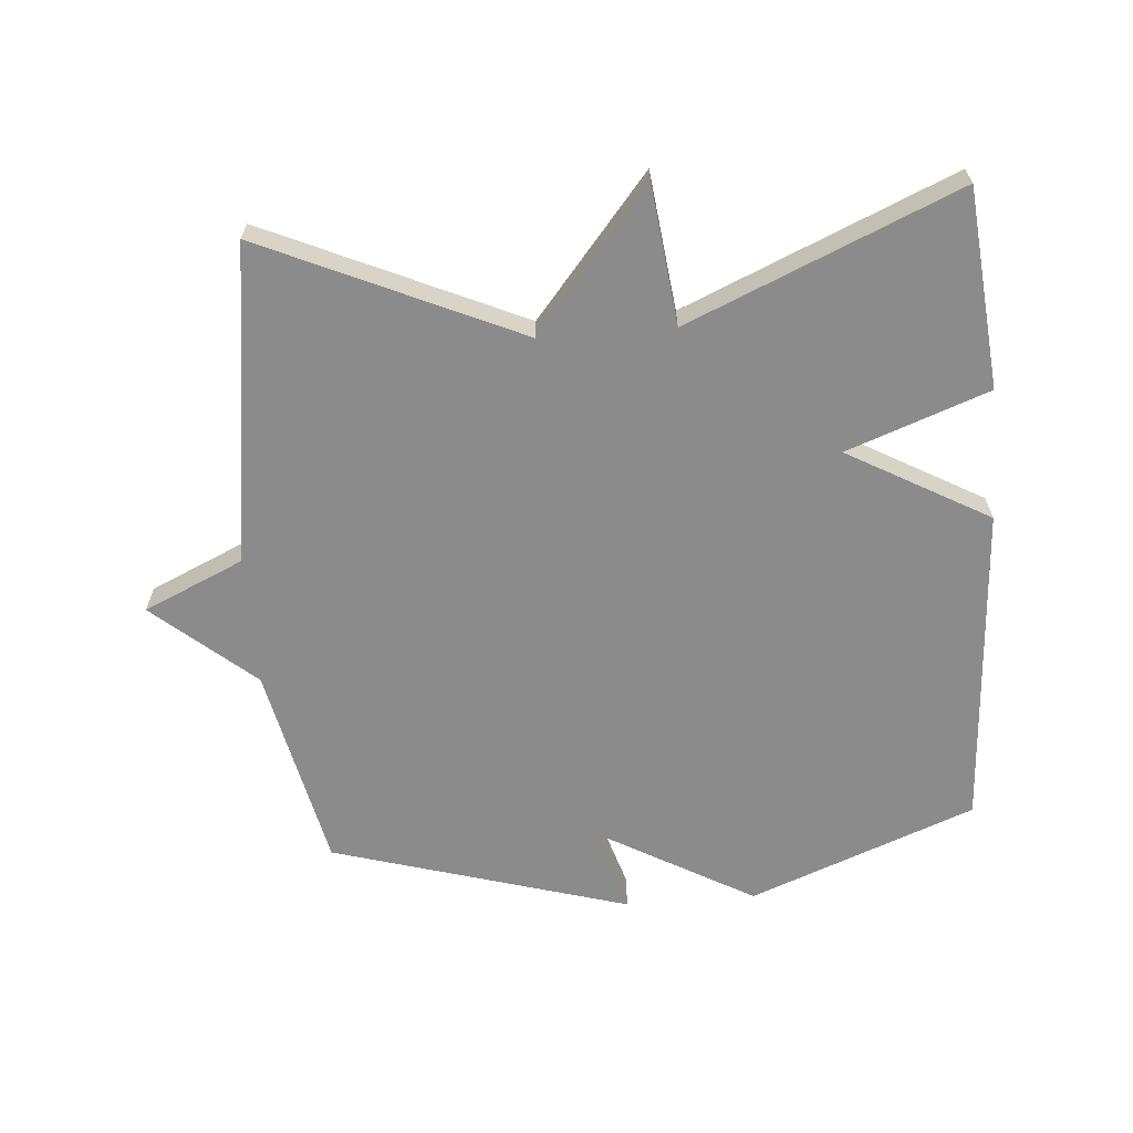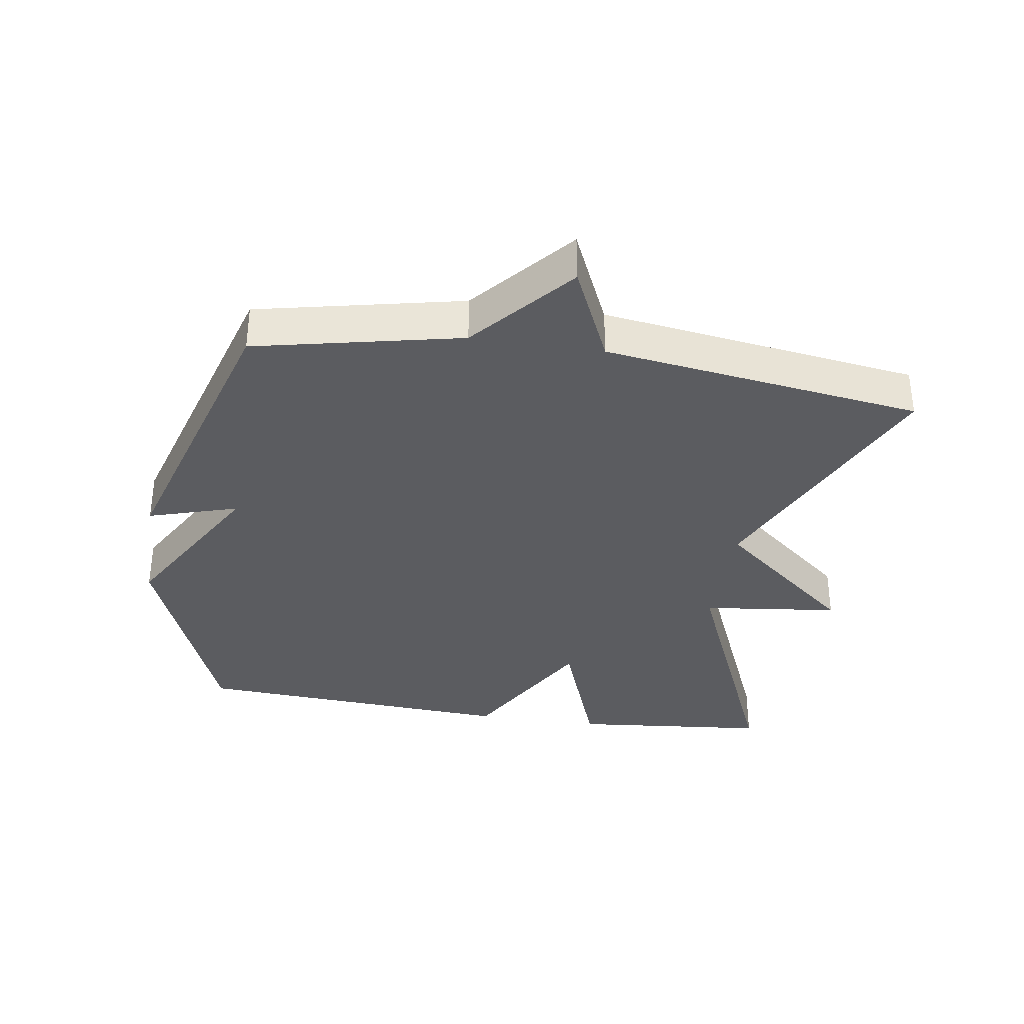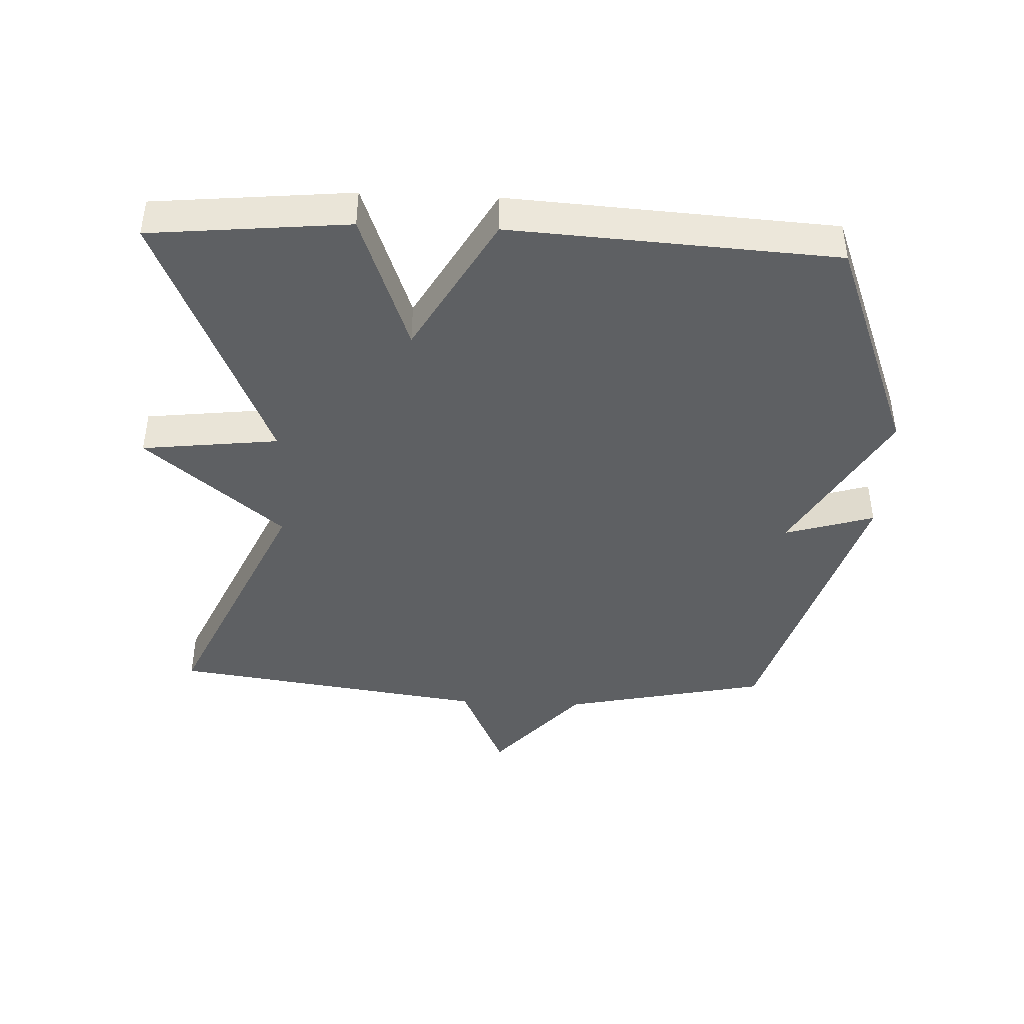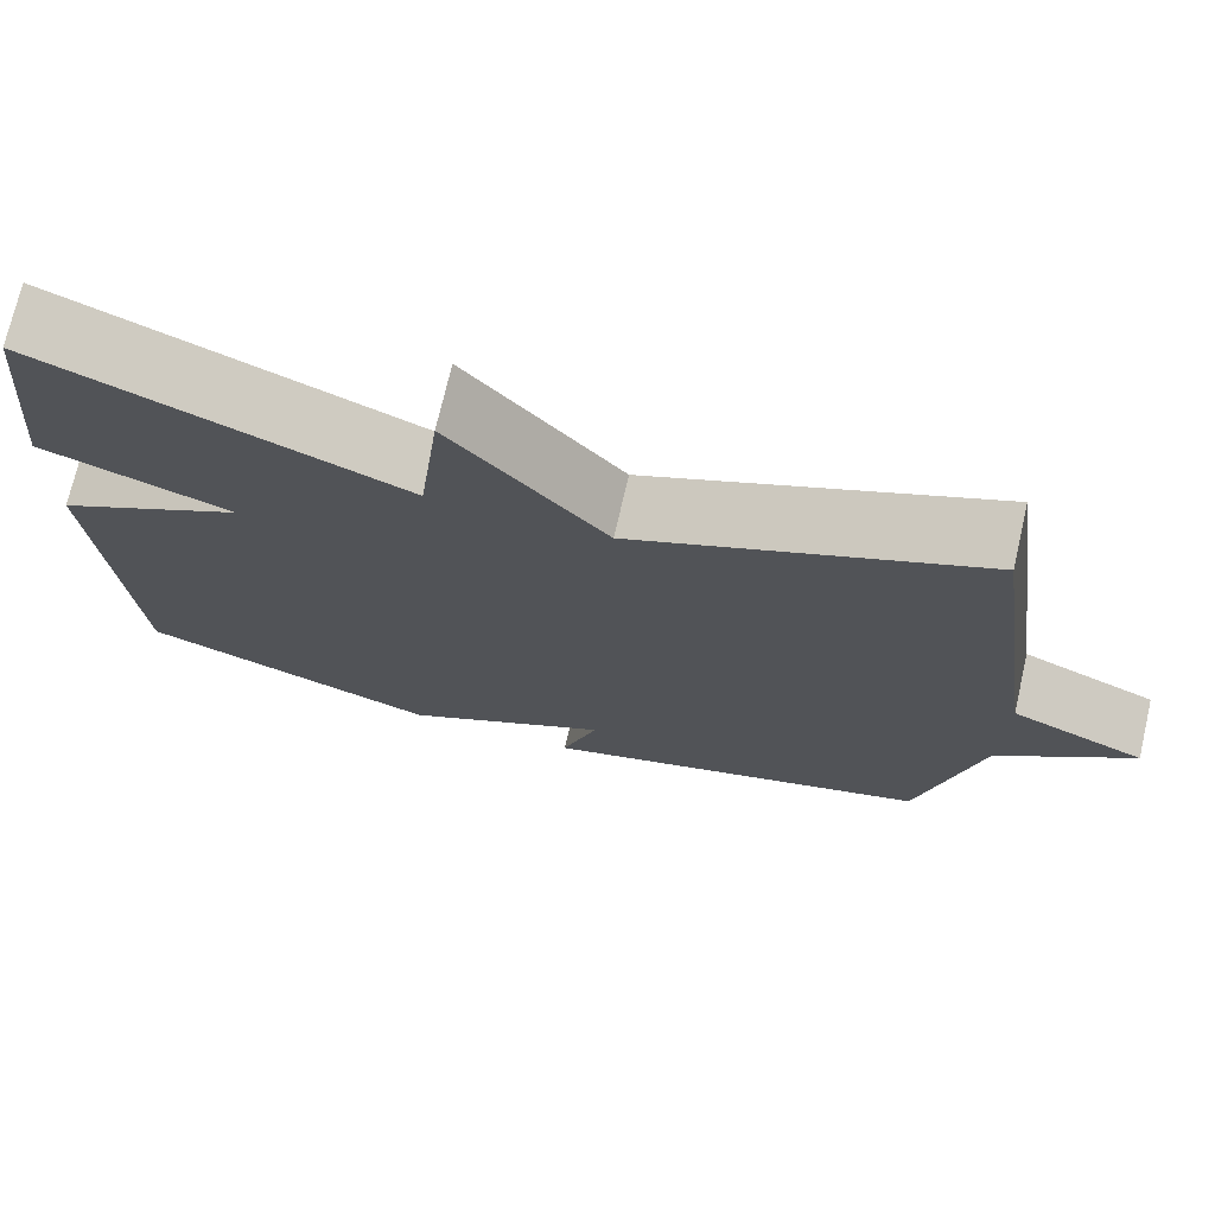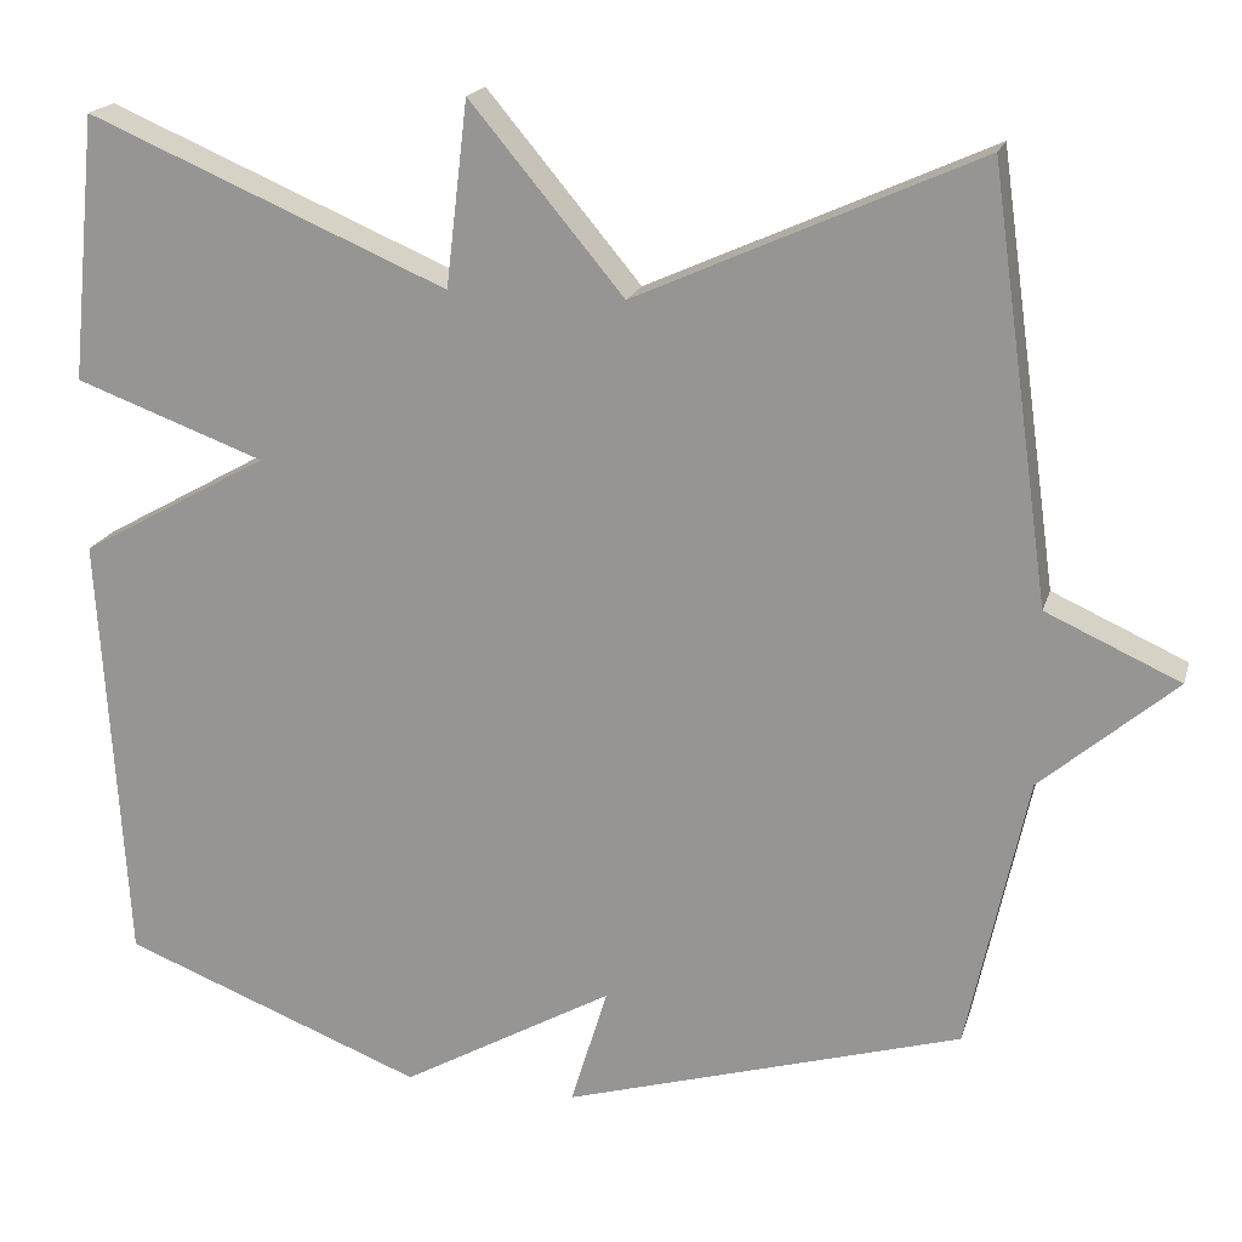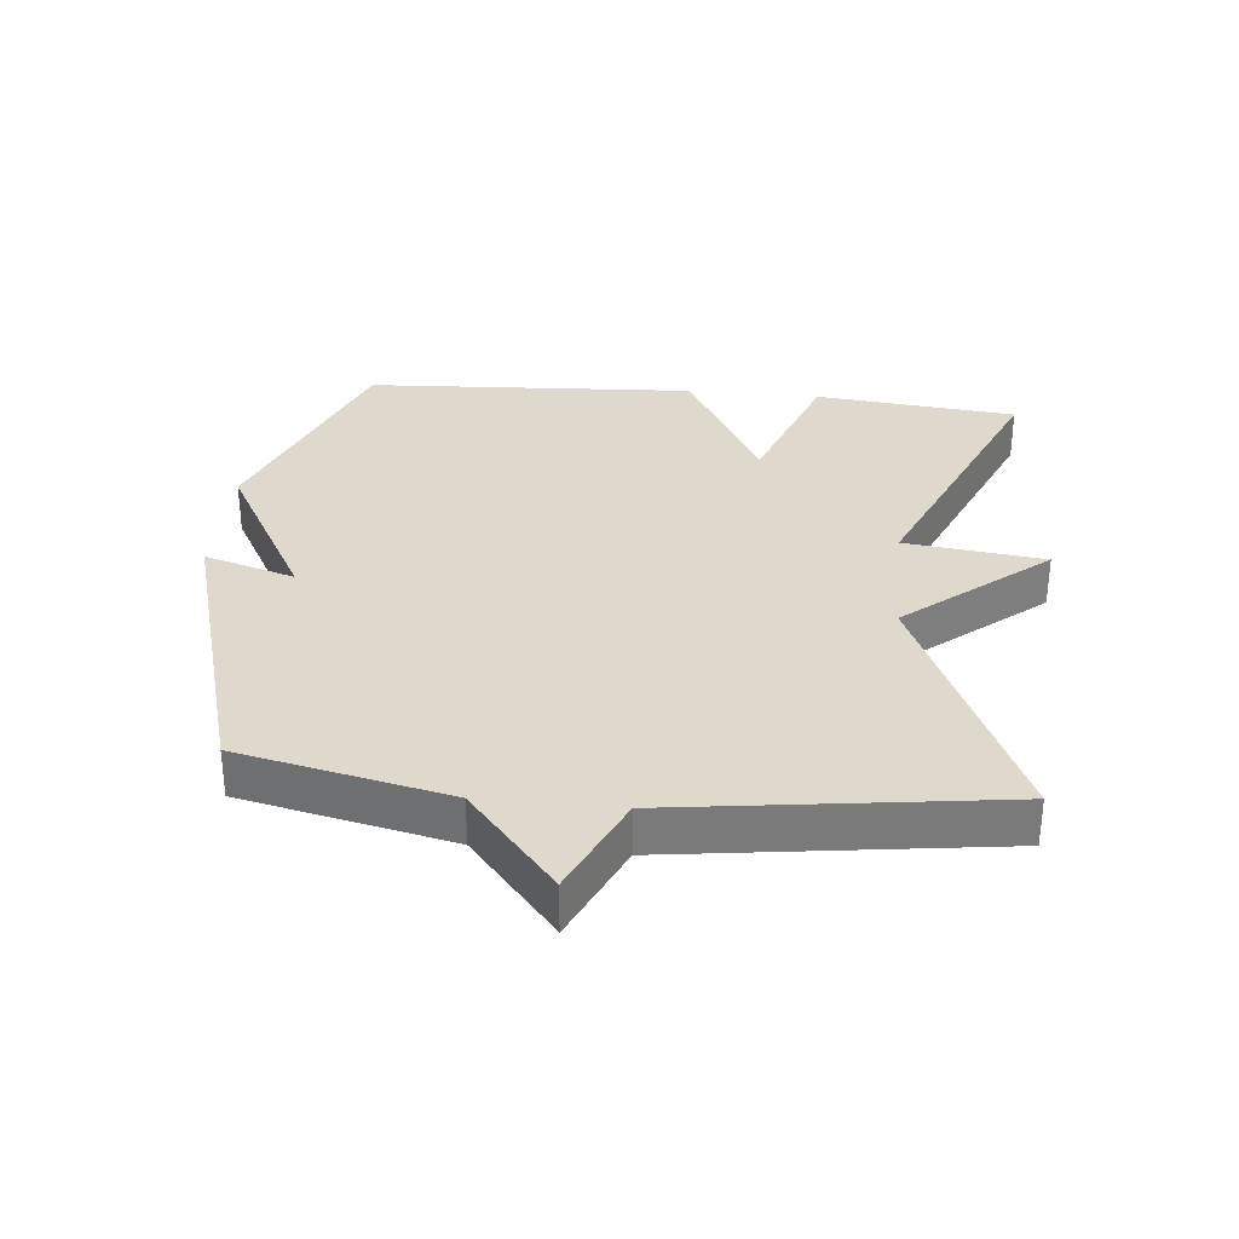
<metadata>
{"format":"obj","ext":"obj","renderer":"f3d","projection":"perspective","resolution":1024,"background":"white","views":[{"elev":-64.0,"azim":4.5,"up":"+Y"},{"elev":-34.8,"azim":-98.8,"up":"+Y"},{"elev":-42.3,"azim":87.4,"up":"+Y"},{"elev":73.5,"azim":-166.9,"up":"+Z"},{"elev":18.7,"azim":-165.4,"up":"+Z"},{"elev":32.1,"azim":-84.2,"up":"+Y"}]}
</metadata>
<code>
v 0.5 0.07 0.5
v 0.53 0.07 0.197
v 0.314 0.07 0.118
v 0.53 0.07 -0.003
v 0.5 0.07 -0.5
v 0.155 0.07 -0.634
v -0.087 0.07 -0.497
v -0.045 0.07 -0.634
v -0.5 0.07 -0.5
v -0.568 0.07 -0.186
v -0.721 0.07 -0.055
v -0.568 0.07 0.014
v -0.5 0.07 0.5
v -0.11 0.07 0.325
v 0.065 0.07 0.535
v 0.09 0.07 0.325
v 0.5 0 0.5
v 0.53 0 0.197
v 0.314 0 0.118
v 0.53 0 -0.003
v 0.5 0 -0.5
v 0.155 0 -0.634
v -0.087 0 -0.497
v -0.045 0 -0.634
v -0.5 0 -0.5
v -0.568 0 -0.186
v -0.721 0 -0.055
v -0.568 0 0.014
v -0.5 0 0.5
v -0.11 0 0.325
v 0.065 0 0.535
v 0.09 0 0.325
f 14 15 16
f 12 13 14
f 12 14 16
f 10 11 12
f 9 10 12
f 8 9 12
f 7 8 12
f 6 7 12
f 5 6 12
f 4 5 12
f 3 4 12
f 3 12 16
f 2 3 16
f 1 2 16
f 32 31 30
f 30 29 28
f 32 30 28
f 28 27 26
f 28 26 25
f 28 25 24
f 28 24 23
f 28 23 22
f 28 22 21
f 28 21 20
f 28 20 19
f 32 28 19
f 32 19 18
f 32 18 17
f 1 17 18 2
f 2 18 19 3
f 3 19 20 4
f 4 20 21 5
f 5 21 22 6
f 6 22 23 7
f 7 23 24 8
f 8 24 25 9
f 9 25 26 10
f 10 26 27 11
f 11 27 28 12
f 12 28 29 13
f 13 29 30 14
f 14 30 31 15
f 15 31 32 16
f 16 32 17 1

</code>
